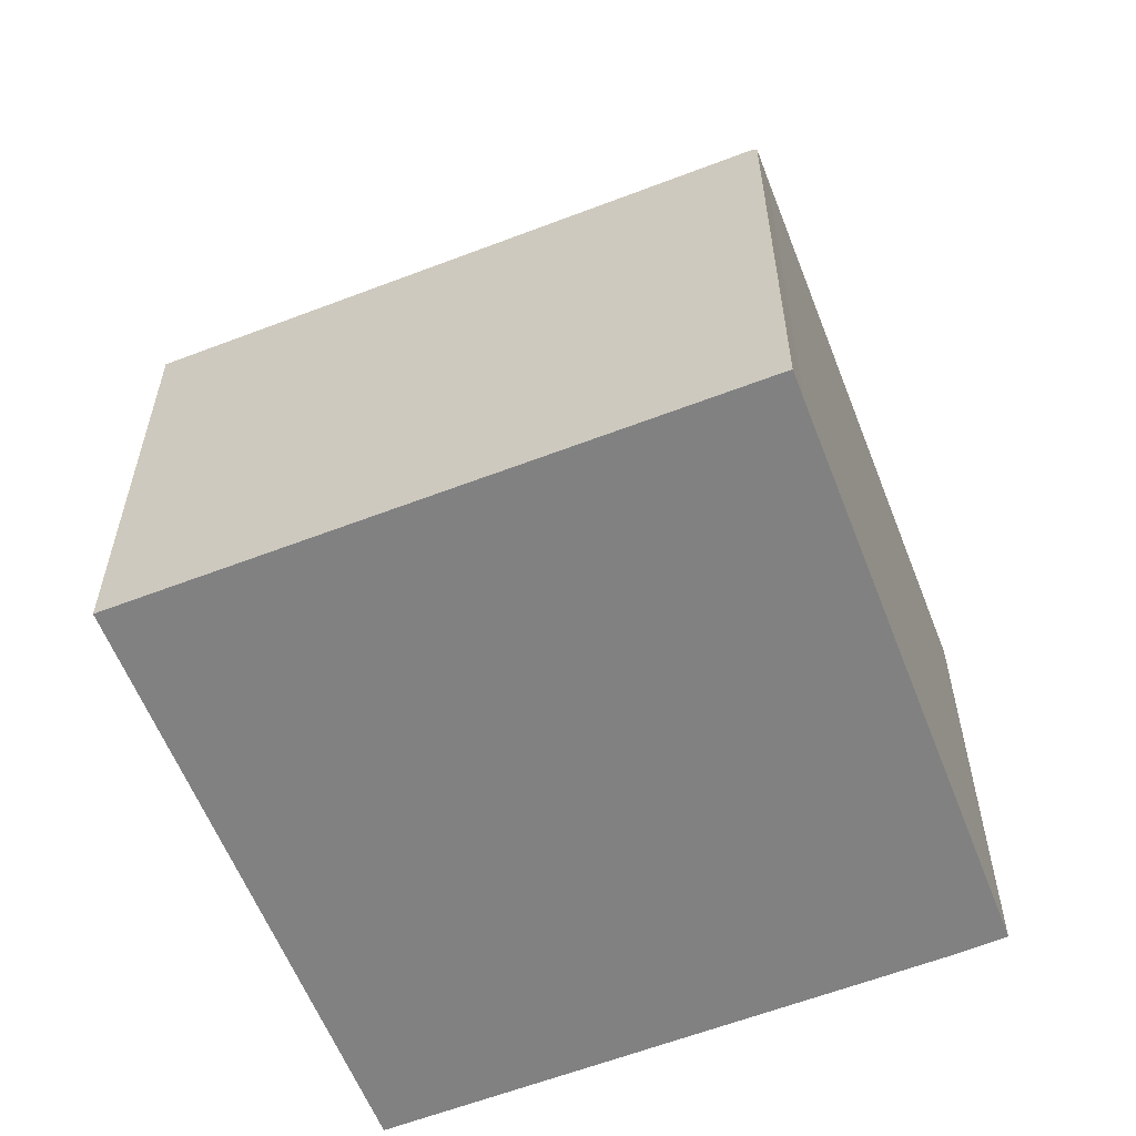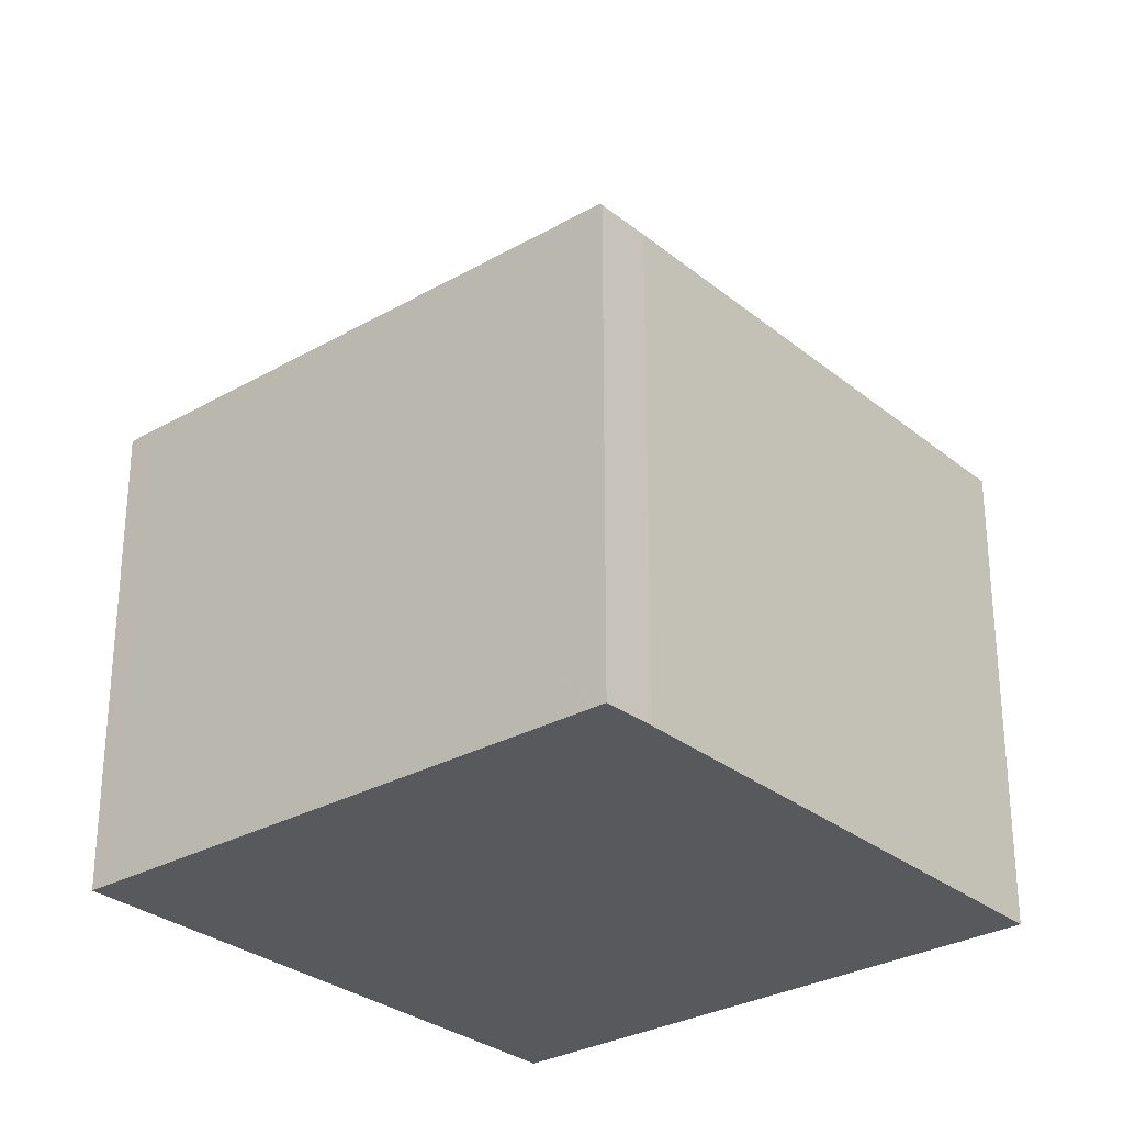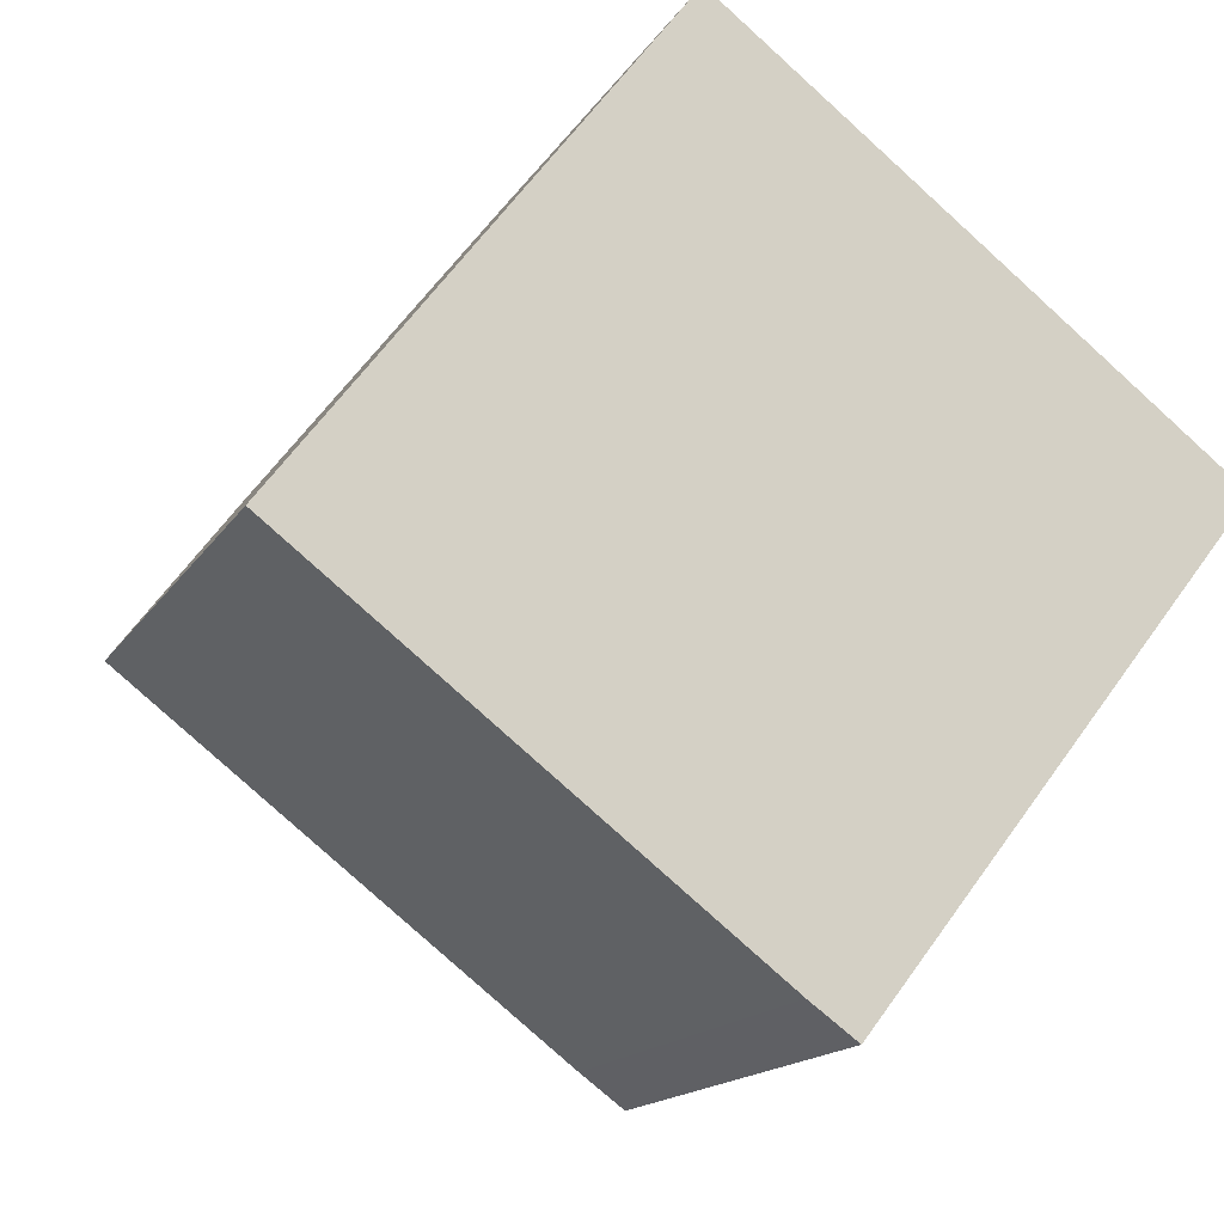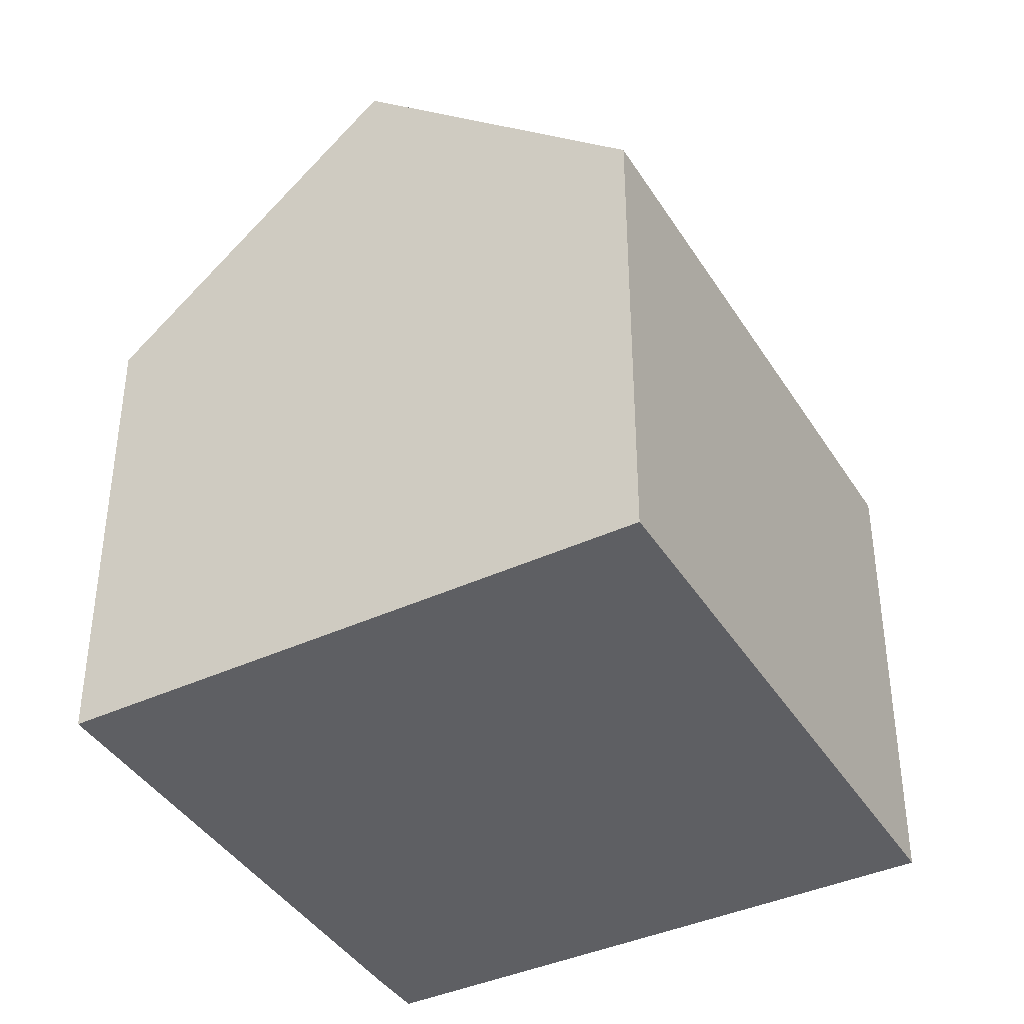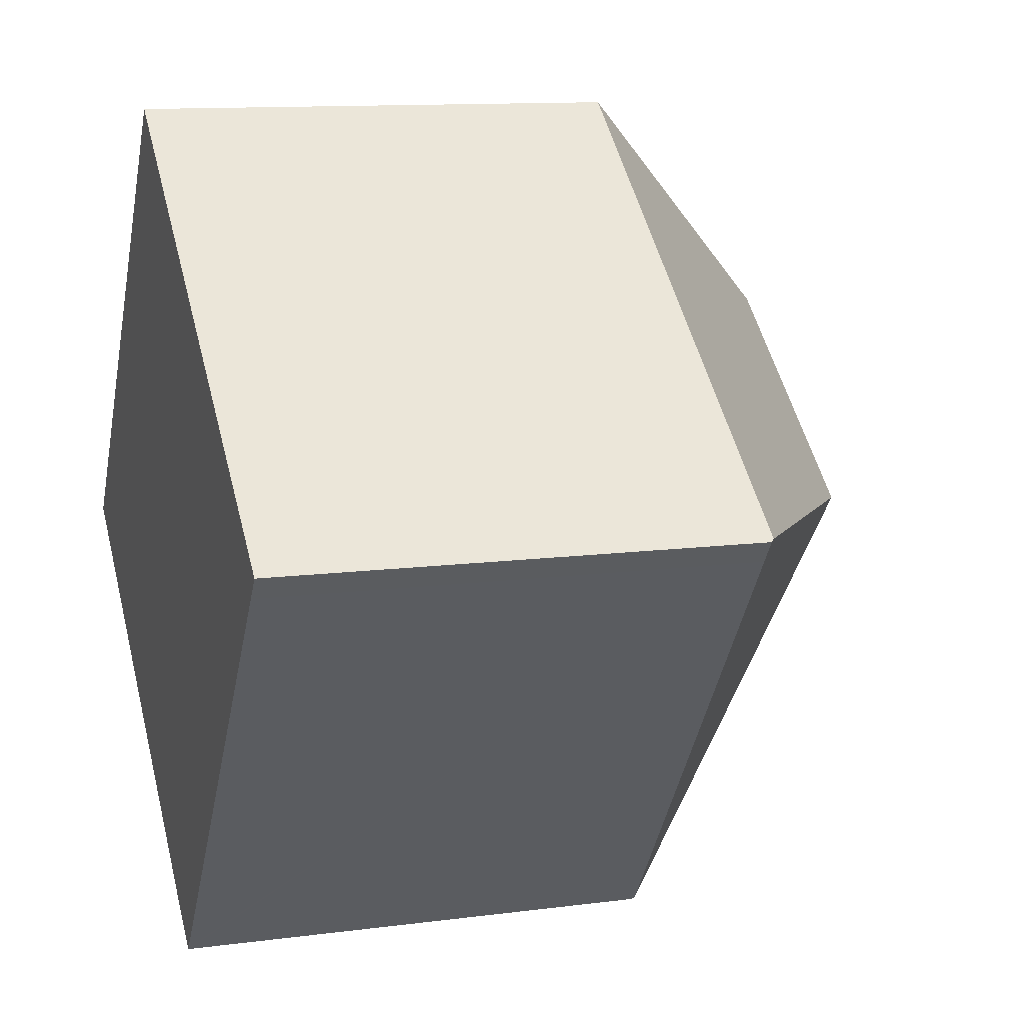
<metadata>
{"format":"obj","ext":"obj","renderer":"f3d","projection":"perspective","resolution":1024,"background":"white","views":[{"elev":-60.4,"azim":58.9,"up":"+Y"},{"elev":-29.4,"azim":167.5,"up":"+Y"},{"elev":-15.4,"azim":-21.1,"up":"+Z"},{"elev":-40.7,"azim":-23.4,"up":"+Y"},{"elev":11.7,"azim":72.3,"up":"+Z"}]}
</metadata>
<code>
v  7.185 12.3 0.847
v  6.069 8.087 8.039
v  14.21 8.087 1.802
v  3.038 12.3 4.024
v  13.97 8.044 1.396
v  14.26 8.035 1.765
v  8.131 8.159 -6.106
v  8.1 8.117 -6.145
v  7.348 8.092 -5.607
v  0 8.077 4.946e-16
v  8.1 3.763e-16 -6.145
v  8.131 3.739e-16 -6.106
v  13.97 -8.548e-17 1.396
v  14.26 -1.081e-16 1.765
v  7.348 3.433e-16 -5.607
v  0 0 0
v  6.069 -4.922e-16 8.039
v  3.038 -2.464e-16 4.024
v  14.21 -1.103e-16 1.802
g defaultobject
f 1 2 3
f 2 1 4
f 5 3 6
f 3 5 1
f 1 5 7
f 8 1 7
f 1 8 9
f 1 9 10
f 1 10 4
f 7 11 8
f 11 7 5
f 11 5 12
f 12 5 13
f 13 5 6
f 13 6 14
f 11 9 8
f 9 11 15
f 15 10 9
f 10 15 16
f 10 2 4
f 2 10 16
f 2 16 17
f 17 16 18
f 17 3 2
f 3 17 19
f 3 19 6
f 6 19 14
f 15 18 16
f 18 15 11
f 18 11 12
f 18 12 13
f 18 13 17
f 17 13 19
f 19 13 14

</code>
